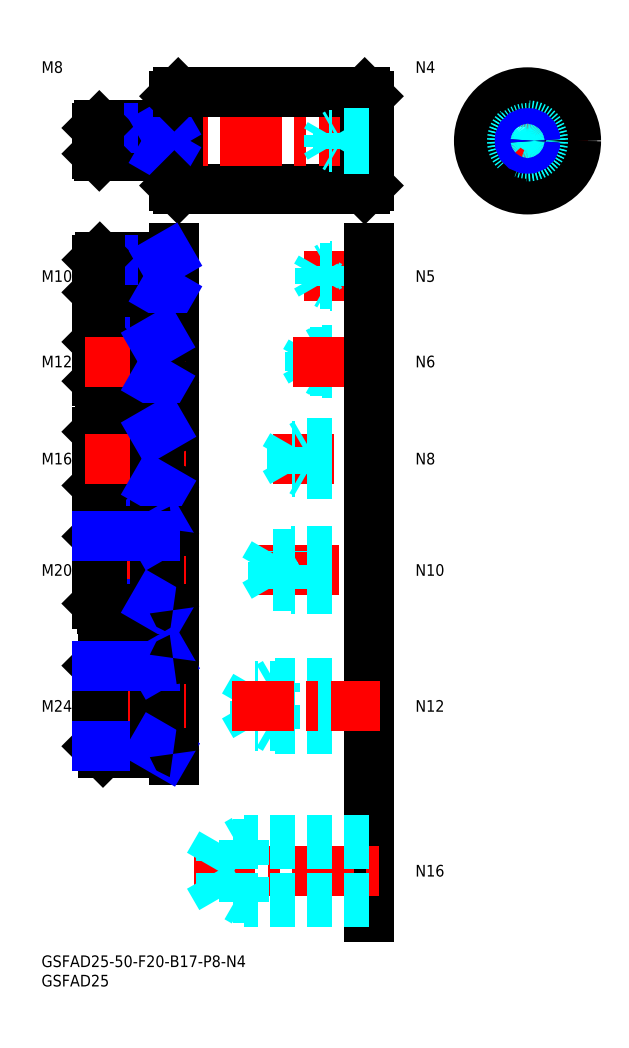
<metadata>
{"format":"dxf","ext":"dxf","renderer":"ezdxf+matplotlib","layout":"modelspace","background":"white","min_lineweight":24,"dpi":150}
</metadata>
<code>
0
SECTION
2
ENTITIES
0
LINE
8
MSM_CONTINUOUS
10
34.21
20
198.2
30
0
11
34.21
21
221.2
31
0
0
INSERT
8
MSM_CONTINUOUS
2
*U43
10
0
20
0
30
0
0
INSERT
8
MSM_CONTINUOUS
2
*U44
10
0
20
0
30
0
0
LINE
8
MSM_CONTINUOUS
10
35.21
20
197.2
30
0
11
83.21
21
197.2
31
0
0
LINE
8
MSM_CONTINUOUS
10
84.21
20
198.2
30
0
11
84.21
21
221.2
31
0
0
LINE
8
MSM_CENTER
10
87.21
20
209.7
30
0
11
11.21
21
209.7
31
0
0
LINE
8
MSM_CONTINUOUS
10
35.21
20
197.2
30
0
11
35.21
21
222.2
31
0
0
LINE
8
MSM_CENTER
10
140.6
20
209.7
30
0
11
109.6
21
209.7
31
0
0
LINE
8
MSM_CENTER
10
125.1
20
194.2
30
0
11
125.1
21
225.2
31
0
0
CIRCLE
8
MSM_CONTINUOUS
10
125.1
20
209.7
30
0
40
12.5
0
CIRCLE
8
MSM_CONTINUOUS
10
125.1
20
209.7
30
0
40
11.5
0
CIRCLE
8
MSM_DASHED
10
125.1
20
209.7
30
0
40
4
0
CIRCLE
8
MSM_DASHED
10
125.1
20
209.7
30
0
40
3.324
0
TEXT
8
MSM_PART_NUMBER
10
-7.1e-15
20
227.2
30
0
40
3
1
M8
0
LINE
8
MSM_NARROW
10
31.21
20
206.4
30
0
11
14.21
21
206.4
31
0
0
LINE
8
MSM_CONTINUOUS
10
33.91
20
205.7
30
0
11
14.89
21
205.7
31
0
0
LINE
8
MSM_CONTINUOUS
10
33.91
20
213.7
30
0
11
14.89
21
213.7
31
0
0
LINE
8
MSM_NARROW
10
31.21
20
213
30
0
11
14.21
21
213
31
0
0
LINE
8
MSM_CONTINUOUS
10
14.21
20
206.4
30
0
11
14.21
21
213
31
0
0
LINE
8
MSM_CONTINUOUS
10
14.21
20
206.4
30
0
11
14.89
21
205.7
31
0
0
LINE
8
MSM_CONTINUOUS
10
14.89
20
205.7
30
0
11
14.89
21
213.7
31
0
0
LINE
8
MSM_CONTINUOUS
10
14.89
20
213.7
30
0
11
14.21
21
213
31
0
0
LINE
8
MSM_CONTINUOUS
10
31.21
20
205.7
30
0
11
31.21
21
213.7
31
0
0
ARC
8
MSM_CONTINUOUS
10
33.91
20
205.4
30
0
40
0.3
50
0
51
90
0
ARC
8
MSM_CONTINUOUS
10
33.91
20
214
30
0
40
0.3
50
270
51
0
0
LINE
8
MSM_NARROW
10
32.39
20
205.7
30
0
11
31.21
21
206.4
31
0
0
LINE
8
MSM_NARROW
10
32.39
20
213.7
30
0
11
31.21
21
213
31
0
0
LINE
8
MSM_CONTINUOUS
10
35.21
20
222.2
30
0
11
83.21
21
222.2
31
0
0
LINE
8
MSM_CONTINUOUS
10
83.21
20
197.2
30
0
11
83.21
21
222.2
31
0
0
LINE
8
MSM_CONTINUOUS
10
83.21
20
222.2
30
0
11
84.21
21
221.2
31
0
0
LINE
8
MSM_CONTINUOUS
10
35.21
20
222.2
30
0
11
34.21
21
221.2
31
0
0
LINE
8
MSM_CONTINUOUS
10
83.21
20
197.2
30
0
11
84.21
21
198.2
31
0
0
LINE
8
MSM_CONTINUOUS
10
35.21
20
197.2
30
0
11
34.21
21
198.2
31
0
0
LINE
8
MSM_CENTER
10
67.62
20
174.9
30
0
11
87.21
21
174.9
31
0
0
LINE
8
MSM_DASHED
10
84.21
20
172.8
30
0
11
71.81
21
172.8
31
0
0
LINE
8
MSM_DASHED
10
84.21
20
172.4
30
0
11
74.21
21
172.4
31
0
0
LINE
8
MSM_DASHED
10
71.81
20
172.8
30
0
11
71.81
21
177
31
0
0
LINE
8
MSM_DASHED
10
71.81
20
172.8
30
0
11
70.62
21
174.9
31
0
0
LINE
8
MSM_DASHED
10
74.21
20
172.4
30
0
11
73.46
21
172.8
31
0
0
LINE
8
MSM_DASHED
10
84.21
20
177.4
30
0
11
74.21
21
177.4
31
0
0
LINE
8
MSM_DASHED
10
84.21
20
177
30
0
11
71.81
21
177
31
0
0
LINE
8
MSM_DASHED
10
71.81
20
177
30
0
11
70.62
21
174.9
31
0
0
LINE
8
MSM_DASHED
10
74.21
20
172.4
30
0
11
74.21
21
177.4
31
0
0
LINE
8
MSM_DASHED
10
74.21
20
177.4
30
0
11
73.46
21
177
31
0
0
LINE
8
MSM_DASHED
10
84.21
20
150.4
30
0
11
69.21
21
150.4
31
0
0
LINE
8
MSM_DASHED
10
84.21
20
149.9
30
0
11
72.21
21
149.9
31
0
0
LINE
8
MSM_DASHED
10
69.21
20
150.4
30
0
11
69.21
21
155.4
31
0
0
LINE
8
MSM_DASHED
10
72.21
20
149.9
30
0
11
72.21
21
155.9
31
0
0
LINE
8
MSM_DASHED
10
69.21
20
150.4
30
0
11
67.79
21
152.9
31
0
0
LINE
8
MSM_DASHED
10
72.21
20
149.9
30
0
11
71.28
21
150.4
31
0
0
LINE
8
MSM_DASHED
10
84.21
20
155.4
30
0
11
69.21
21
155.4
31
0
0
LINE
8
MSM_DASHED
10
69.21
20
155.4
30
0
11
67.79
21
152.9
31
0
0
LINE
8
MSM_DASHED
10
84.21
20
155.9
30
0
11
72.21
21
155.9
31
0
0
LINE
8
MSM_DASHED
10
72.21
20
155.9
30
0
11
71.28
21
155.4
31
0
0
LINE
8
MSM_CENTER
10
64.79
20
152.9
30
0
11
87.21
21
152.9
31
0
0
TEXT
8
MSM_PART_NUMBER
10
96.26
20
173.4
30
0
40
3
1
N5
0
TEXT
8
MSM_PART_NUMBER
10
96.26
20
151.4
30
0
40
3
1
N6
0
LINE
8
MSM_CENTER
10
59.54
20
127.9
30
0
11
87.21
21
127.9
31
0
0
LINE
8
MSM_DASHED
10
84.21
20
124.6
30
0
11
64.46
21
124.6
31
0
0
LINE
8
MSM_DASHED
10
84.21
20
123.9
30
0
11
68.21
21
123.9
31
0
0
LINE
8
MSM_DASHED
10
68.21
20
123.9
30
0
11
68.21
21
131.9
31
0
0
LINE
8
MSM_DASHED
10
68.21
20
123.9
30
0
11
67.04
21
124.6
31
0
0
LINE
8
MSM_DASHED
10
64.46
20
124.6
30
0
11
64.46
21
131.2
31
0
0
LINE
8
MSM_DASHED
10
64.46
20
124.6
30
0
11
62.54
21
127.9
31
0
0
LINE
8
MSM_DASHED
10
64.46
20
131.2
30
0
11
62.54
21
127.9
31
0
0
LINE
8
MSM_DASHED
10
84.21
20
131.9
30
0
11
68.21
21
131.9
31
0
0
LINE
8
MSM_DASHED
10
84.21
20
131.2
30
0
11
64.46
21
131.2
31
0
0
LINE
8
MSM_DASHED
10
68.21
20
131.9
30
0
11
67.04
21
131.2
31
0
0
TEXT
8
MSM_PART_NUMBER
10
96.26
20
126.4
30
0
40
3
1
N8
0
LINE
8
MSM_CENTER
10
54.3
20
99.22
30
0
11
87.21
21
99.22
31
0
0
LINE
8
MSM_DASHED
10
84.21
20
95.03
30
0
11
59.71
21
95.03
31
0
0
LINE
8
MSM_DASHED
10
84.21
20
94.22
30
0
11
64.21
21
94.22
31
0
0
LINE
8
MSM_DASHED
10
59.71
20
95.03
30
0
11
59.71
21
103.4
31
0
0
LINE
8
MSM_DASHED
10
64.21
20
94.22
30
0
11
64.21
21
104.2
31
0
0
LINE
8
MSM_DASHED
10
59.71
20
95.03
30
0
11
57.3
21
99.22
31
0
0
LINE
8
MSM_DASHED
10
64.21
20
94.22
30
0
11
62.81
21
95.03
31
0
0
LINE
8
MSM_DASHED
10
59.71
20
103.4
30
0
11
57.3
21
99.22
31
0
0
LINE
8
MSM_DASHED
10
84.21
20
104.2
30
0
11
64.21
21
104.2
31
0
0
LINE
8
MSM_DASHED
10
84.21
20
103.4
30
0
11
59.71
21
103.4
31
0
0
LINE
8
MSM_DASHED
10
64.21
20
104.2
30
0
11
62.81
21
103.4
31
0
0
TEXT
8
MSM_PART_NUMBER
10
96.26
20
97.72
30
0
40
3
1
N10
0
LINE
8
MSM_DASHED
10
54.96
20
59.17
30
0
11
54.96
21
69.27
31
0
0
LINE
8
MSM_DASHED
10
84.21
20
59.17
30
0
11
54.96
21
59.17
31
0
0
LINE
8
MSM_DASHED
10
54.96
20
59.17
30
0
11
52.05
21
64.22
31
0
0
LINE
8
MSM_DASHED
10
84.21
20
58.22
30
0
11
60.21
21
58.22
31
0
0
LINE
8
MSM_DASHED
10
60.21
20
58.22
30
0
11
60.21
21
70.22
31
0
0
LINE
8
MSM_DASHED
10
60.21
20
58.22
30
0
11
58.57
21
59.17
31
0
0
LINE
8
MSM_DASHED
10
84.21
20
70.22
30
0
11
60.21
21
70.22
31
0
0
LINE
8
MSM_DASHED
10
84.21
20
69.27
30
0
11
54.96
21
69.27
31
0
0
LINE
8
MSM_DASHED
10
60.21
20
70.22
30
0
11
58.57
21
69.27
31
0
0
LINE
8
MSM_DASHED
10
54.96
20
69.27
30
0
11
52.05
21
64.22
31
0
0
TEXT
8
MSM_PART_NUMBER
10
96.26
20
62.72
30
0
40
3
1
N12
0
LINE
8
MSM_CONTINUOUS
10
84.21
20
182.2
30
0
11
84.21
21
10
31
0
0
LINE
8
MSM_CENTER
10
49.05
20
64.22
30
0
11
87.21
21
64.22
31
0
0
LINE
8
MSM_CENTER
10
39.22
20
21.8
30
0
11
87.21
21
21.8
31
0
0
LINE
8
MSM_DASHED
10
46.21
20
14.88
30
0
11
42.22
21
21.8
31
0
0
LINE
8
MSM_DASHED
10
84.21
20
14.88
30
0
11
46.21
21
14.88
31
0
0
LINE
8
MSM_DASHED
10
46.21
20
14.88
30
0
11
46.21
21
28.72
31
0
0
LINE
8
MSM_DASHED
10
84.21
20
13.8
30
0
11
52.21
21
13.8
31
0
0
LINE
8
MSM_DASHED
10
52.21
20
13.8
30
0
11
50.34
21
14.88
31
0
0
LINE
8
MSM_DASHED
10
46.21
20
28.72
30
0
11
42.22
21
21.8
31
0
0
LINE
8
MSM_DASHED
10
84.21
20
28.72
30
0
11
46.21
21
28.72
31
0
0
LINE
8
MSM_DASHED
10
52.21
20
13.8
30
0
11
52.21
21
29.8
31
0
0
LINE
8
MSM_DASHED
10
84.21
20
29.8
30
0
11
52.21
21
29.8
31
0
0
LINE
8
MSM_DASHED
10
52.21
20
29.8
30
0
11
50.34
21
28.72
31
0
0
TEXT
8
MSM_PART_NUMBER
10
96.26
20
20.3
30
0
40
3
1
N16
0
CIRCLE
8
MSM_CONTINUOUS
10
125.1
20
209.7
30
0
40
1.621
0
CIRCLE
8
MSM_NARROW
10
125.1
20
209.7
30
0
40
2
0
LINE
8
MSM_DASHED
10
84.21
20
208.1
30
0
11
74.11
21
208.1
31
0
0
LINE
8
MSM_DASHED
10
84.21
20
207.7
30
0
11
76.21
21
207.7
31
0
0
LINE
8
MSM_DASHED
10
74.11
20
208.1
30
0
11
74.11
21
211.3
31
0
0
LINE
8
MSM_DASHED
10
74.11
20
208.1
30
0
11
73.18
21
209.7
31
0
0
LINE
8
MSM_DASHED
10
76.21
20
207.7
30
0
11
75.56
21
208.1
31
0
0
LINE
8
MSM_DASHED
10
76.21
20
207.7
30
0
11
76.21
21
211.7
31
0
0
LINE
8
MSM_DASHED
10
84.21
20
211.7
30
0
11
76.21
21
211.7
31
0
0
LINE
8
MSM_DASHED
10
84.21
20
211.3
30
0
11
74.11
21
211.3
31
0
0
LINE
8
MSM_DASHED
10
74.11
20
211.3
30
0
11
73.18
21
209.7
31
0
0
LINE
8
MSM_DASHED
10
76.21
20
211.7
30
0
11
75.56
21
211.3
31
0
0
TEXT
8
MSM_PART_NUMBER
10
96.26
20
227.2
30
0
40
3
1
N4
0
LINE
8
MSM_CONTINUOUS
10
34.21
20
50.22
30
0
11
34.21
21
182.2
31
0
0
LINE
8
MSM_CENTER
10
11.21
20
174.9
30
0
11
37.21
21
174.9
31
0
0
LINE
8
MSM_NARROW
10
31.21
20
170.7
30
0
11
14.21
21
170.7
31
0
0
LINE
8
MSM_CONTINUOUS
10
33.91
20
169.9
30
0
11
15.03
21
169.9
31
0
0
LINE
8
MSM_CONTINUOUS
10
33.91
20
179.9
30
0
11
15.03
21
179.9
31
0
0
LINE
8
MSM_NARROW
10
31.21
20
179.1
30
0
11
14.21
21
179.1
31
0
0
LINE
8
MSM_CONTINUOUS
10
14.21
20
170.7
30
0
11
14.21
21
179.1
31
0
0
LINE
8
MSM_CONTINUOUS
10
14.21
20
170.7
30
0
11
15.03
21
169.9
31
0
0
LINE
8
MSM_CONTINUOUS
10
15.03
20
169.9
30
0
11
15.03
21
179.9
31
0
0
LINE
8
MSM_CONTINUOUS
10
15.03
20
179.9
30
0
11
14.21
21
179.1
31
0
0
LINE
8
MSM_CONTINUOUS
10
31.21
20
169.9
30
0
11
31.21
21
179.9
31
0
0
ARC
8
MSM_CONTINUOUS
10
33.91
20
180.2
30
0
40
0.3
50
270
51
0
0
ARC
8
MSM_CONTINUOUS
10
33.91
20
169.6
30
0
40
0.3
50
0
51
90
0
LINE
8
MSM_NARROW
10
32.62
20
179.9
30
0
11
31.21
21
179.1
31
0
0
LINE
8
MSM_NARROW
10
32.62
20
169.9
30
0
11
31.21
21
170.7
31
0
0
TEXT
8
MSM_PART_NUMBER
10
-7.1e-15
20
173.4
30
0
40
3
1
M10
0
LINE
8
MSM_NARROW
10
29.21
20
147.8
30
0
11
14.21
21
147.8
31
0
0
LINE
8
MSM_CONTINUOUS
10
33.91
20
146.9
30
0
11
15.16
21
146.9
31
0
0
LINE
8
MSM_CONTINUOUS
10
33.91
20
158.9
30
0
11
15.16
21
158.9
31
0
0
LINE
8
MSM_NARROW
10
29.21
20
157.9
30
0
11
14.21
21
157.9
31
0
0
LINE
8
MSM_CONTINUOUS
10
14.21
20
147.8
30
0
11
14.21
21
157.9
31
0
0
LINE
8
MSM_CONTINUOUS
10
14.21
20
157.9
30
0
11
15.16
21
158.9
31
0
0
LINE
8
MSM_CONTINUOUS
10
15.16
20
158.9
30
0
11
15.16
21
146.9
31
0
0
LINE
8
MSM_CONTINUOUS
10
15.16
20
146.9
30
0
11
14.21
21
147.8
31
0
0
LINE
8
MSM_CENTER
10
11.21
20
152.9
30
0
11
37.21
21
152.9
31
0
0
LINE
8
MSM_CONTINUOUS
10
29.21
20
146.9
30
0
11
29.21
21
158.9
31
0
0
ARC
8
MSM_CONTINUOUS
10
33.91
20
159.2
30
0
40
0.3
50
270
51
0
0
ARC
8
MSM_CONTINUOUS
10
33.91
20
146.6
30
0
40
0.3
50
0
51
90
0
LINE
8
MSM_NARROW
10
30.85
20
158.9
30
0
11
29.21
21
157.9
31
0
0
LINE
8
MSM_NARROW
10
30.85
20
146.9
30
0
11
29.21
21
147.8
31
0
0
TEXT
8
MSM_PART_NUMBER
10
-1.07e-14
20
151.4
30
0
40
3
1
M12
0
LINE
8
MSM_CONTINUOUS
10
33.91
20
119.9
30
0
11
15.3
21
119.9
31
0
0
LINE
8
MSM_NARROW
10
29.21
20
121
30
0
11
14.21
21
121
31
0
0
LINE
8
MSM_NARROW
10
29.21
20
134.8
30
0
11
14.21
21
134.8
31
0
0
LINE
8
MSM_CONTINUOUS
10
33.91
20
135.9
30
0
11
15.3
21
135.9
31
0
0
LINE
8
MSM_CONTINUOUS
10
14.21
20
121
30
0
11
14.21
21
134.8
31
0
0
LINE
8
MSM_CONTINUOUS
10
14.21
20
121
30
0
11
15.3
21
119.9
31
0
0
LINE
8
MSM_CONTINUOUS
10
15.3
20
119.9
30
0
11
15.3
21
135.9
31
0
0
LINE
8
MSM_CONTINUOUS
10
15.3
20
135.9
30
0
11
14.21
21
134.8
31
0
0
LINE
8
MSM_CENTER
10
11.21
20
127.9
30
0
11
37.21
21
127.9
31
0
0
LINE
8
MSM_CONTINUOUS
10
29.21
20
119.9
30
0
11
29.21
21
135.9
31
0
0
ARC
8
MSM_CONTINUOUS
10
33.91
20
136.2
30
0
40
0.3
50
270
51
0
0
ARC
8
MSM_CONTINUOUS
10
33.91
20
119.6
30
0
40
0.3
50
0
51
90
0
LINE
8
MSM_NARROW
10
31.09
20
135.9
30
0
11
29.21
21
134.8
31
0
0
LINE
8
MSM_NARROW
10
31.09
20
119.9
30
0
11
29.21
21
121
31
0
0
TEXT
8
MSM_PART_NUMBER
10
-1.07e-14
20
126.4
30
0
40
3
1
M16
0
TEXT
8
MSM_PART_NUMBER
10
-1.07e-14
20
97.72
30
0
40
3
1
M20
0
LINE
8
MSM_CENTER
10
11.21
20
99.22
30
0
11
37.21
21
99.22
31
0
0
TEXT
8
MSM_PART_NUMBER
10
-1.07e-14
20
62.72
30
0
40
3
1
M24
0
LINE
8
MSM_CENTER
10
11.21
20
64.22
30
0
11
37.21
21
64.22
31
0
0
LINE
8
MSM_NARROW
10
29.21
20
90.57
30
0
11
14.21
21
90.57
31
0
0
LINE
8
MSM_CONTINUOUS
10
33.91
20
89.22
30
0
11
15.57
21
89.22
31
0
0
LINE
8
MSM_CONTINUOUS
10
14.21
20
90.57
30
0
11
14.21
21
107.9
31
0
0
LINE
8
MSM_CONTINUOUS
10
15.57
20
109.2
30
0
11
15.57
21
89.22
31
0
0
LINE
8
MSM_CONTINUOUS
10
15.57
20
89.22
30
0
11
14.21
21
90.57
31
0
0
LINE
8
MSM_CONTINUOUS
10
29.21
20
89.22
30
0
11
29.21
21
109.2
31
0
0
LINE
8
MSM_NARROW
10
31.56
20
89.22
30
0
11
29.21
21
90.57
31
0
0
ARC
8
MSM_CONTINUOUS
10
33.91
20
88.92
30
0
40
0.3
50
0
51
90
0
LINE
8
MSM_CONTINUOUS
10
33.91
20
109.2
30
0
11
15.57
21
109.2
31
0
0
LINE
8
MSM_CONTINUOUS
10
14.21
20
107.9
30
0
11
15.57
21
109.2
31
0
0
LINE
8
MSM_NARROW
10
31.56
20
109.2
30
0
11
29.21
21
107.9
31
0
0
ARC
8
MSM_CONTINUOUS
10
33.91
20
109.5
30
0
40
0.3
50
270
51
0
0
LINE
8
MSM_NARROW
10
29.21
20
107.9
30
0
11
14.21
21
107.9
31
0
0
LINE
8
MSM_CONTINUOUS
10
15.84
20
52.22
30
0
11
14.21
21
53.84
31
0
0
LINE
8
MSM_CONTINUOUS
10
33.91
20
52.22
30
0
11
15.84
21
52.22
31
0
0
LINE
8
MSM_CONTINUOUS
10
14.21
20
53.84
30
0
11
14.21
21
74.6
31
0
0
LINE
8
MSM_CONTINUOUS
10
15.84
20
76.22
30
0
11
15.84
21
52.22
31
0
0
LINE
8
MSM_NARROW
10
29.21
20
53.84
30
0
11
14.21
21
53.84
31
0
0
LINE
8
MSM_CONTINUOUS
10
29.21
20
52.22
30
0
11
29.21
21
76.22
31
0
0
LINE
8
MSM_NARROW
10
32.03
20
52.22
30
0
11
29.21
21
53.84
31
0
0
ARC
8
MSM_CONTINUOUS
10
33.91
20
51.92
30
0
40
0.3
50
0
51
90
0
LINE
8
MSM_CONTINUOUS
10
14.21
20
74.6
30
0
11
15.84
21
76.22
31
0
0
LINE
8
MSM_CONTINUOUS
10
33.91
20
76.22
30
0
11
15.84
21
76.22
31
0
0
LINE
8
MSM_NARROW
10
29.21
20
74.6
30
0
11
14.21
21
74.6
31
0
0
LINE
8
MSM_NARROW
10
32.03
20
76.22
30
0
11
29.21
21
74.6
31
0
0
ARC
8
MSM_CONTINUOUS
10
33.91
20
76.52
30
0
40
0.3
50
270
51
0
0
ENDSEC
0
EOF

</code>
